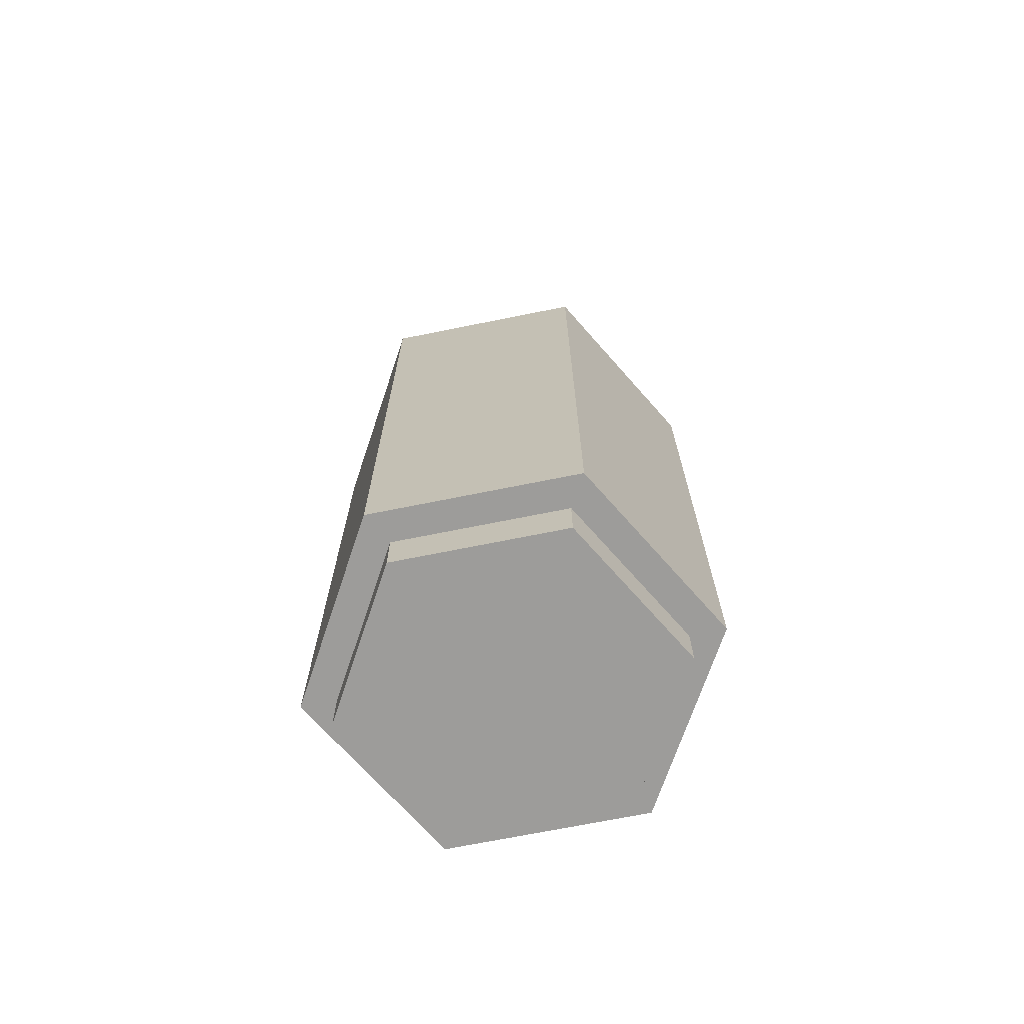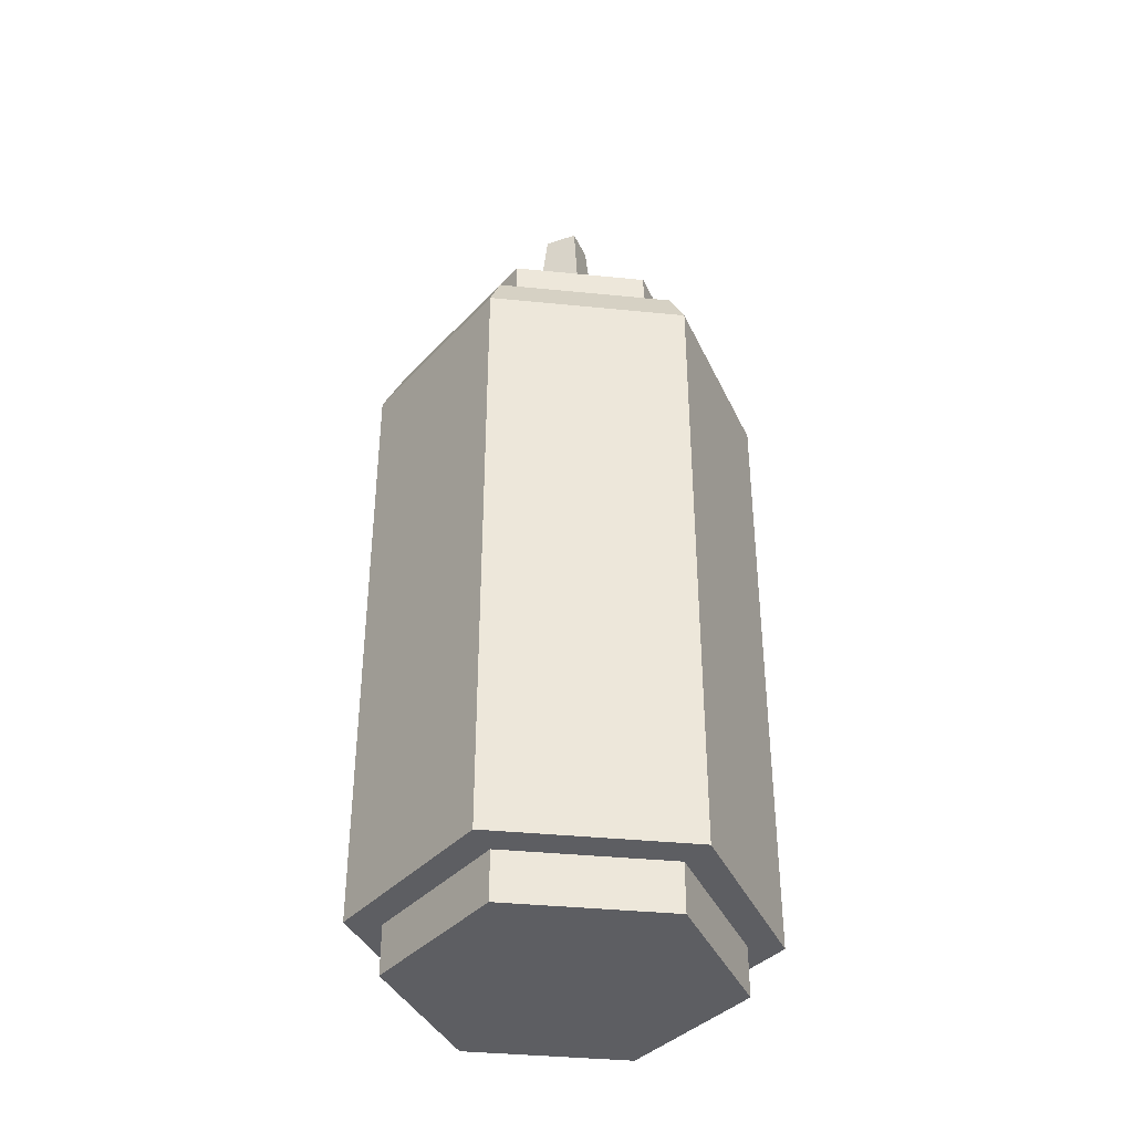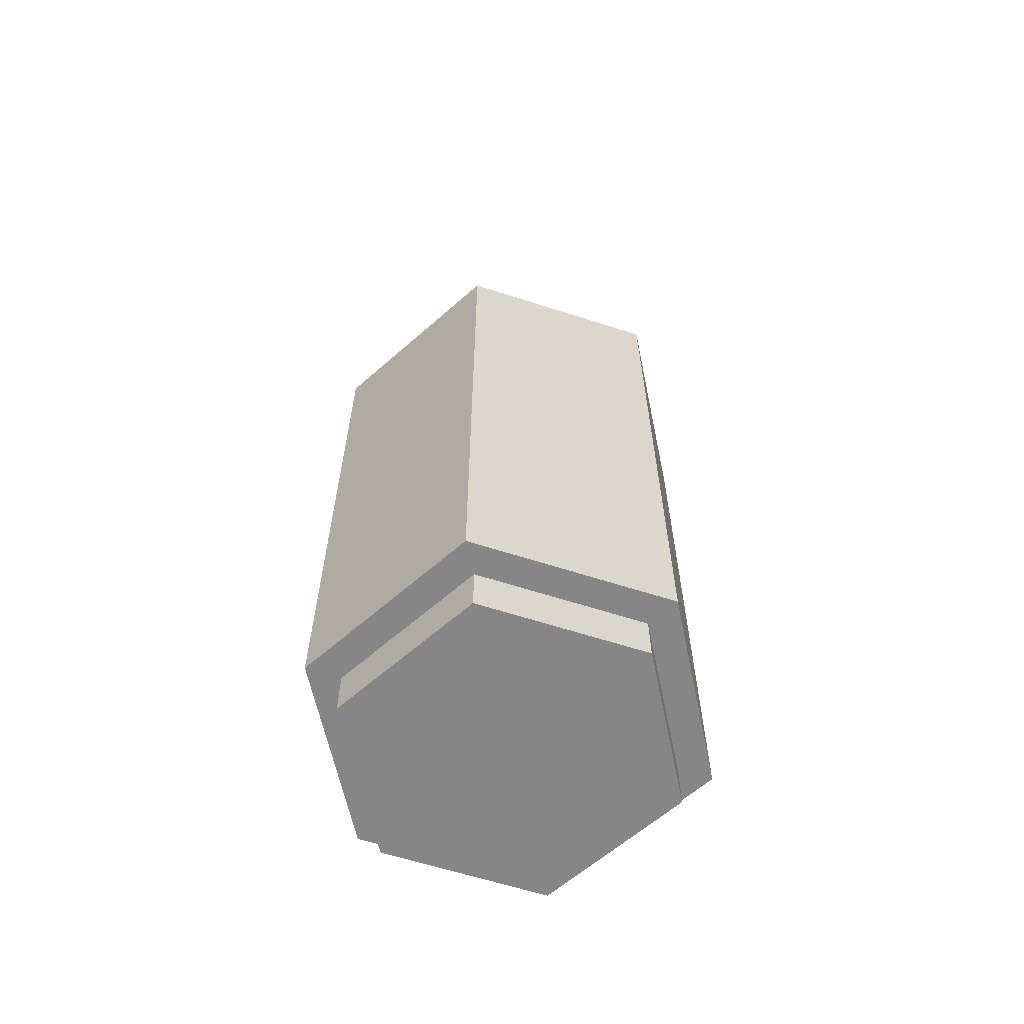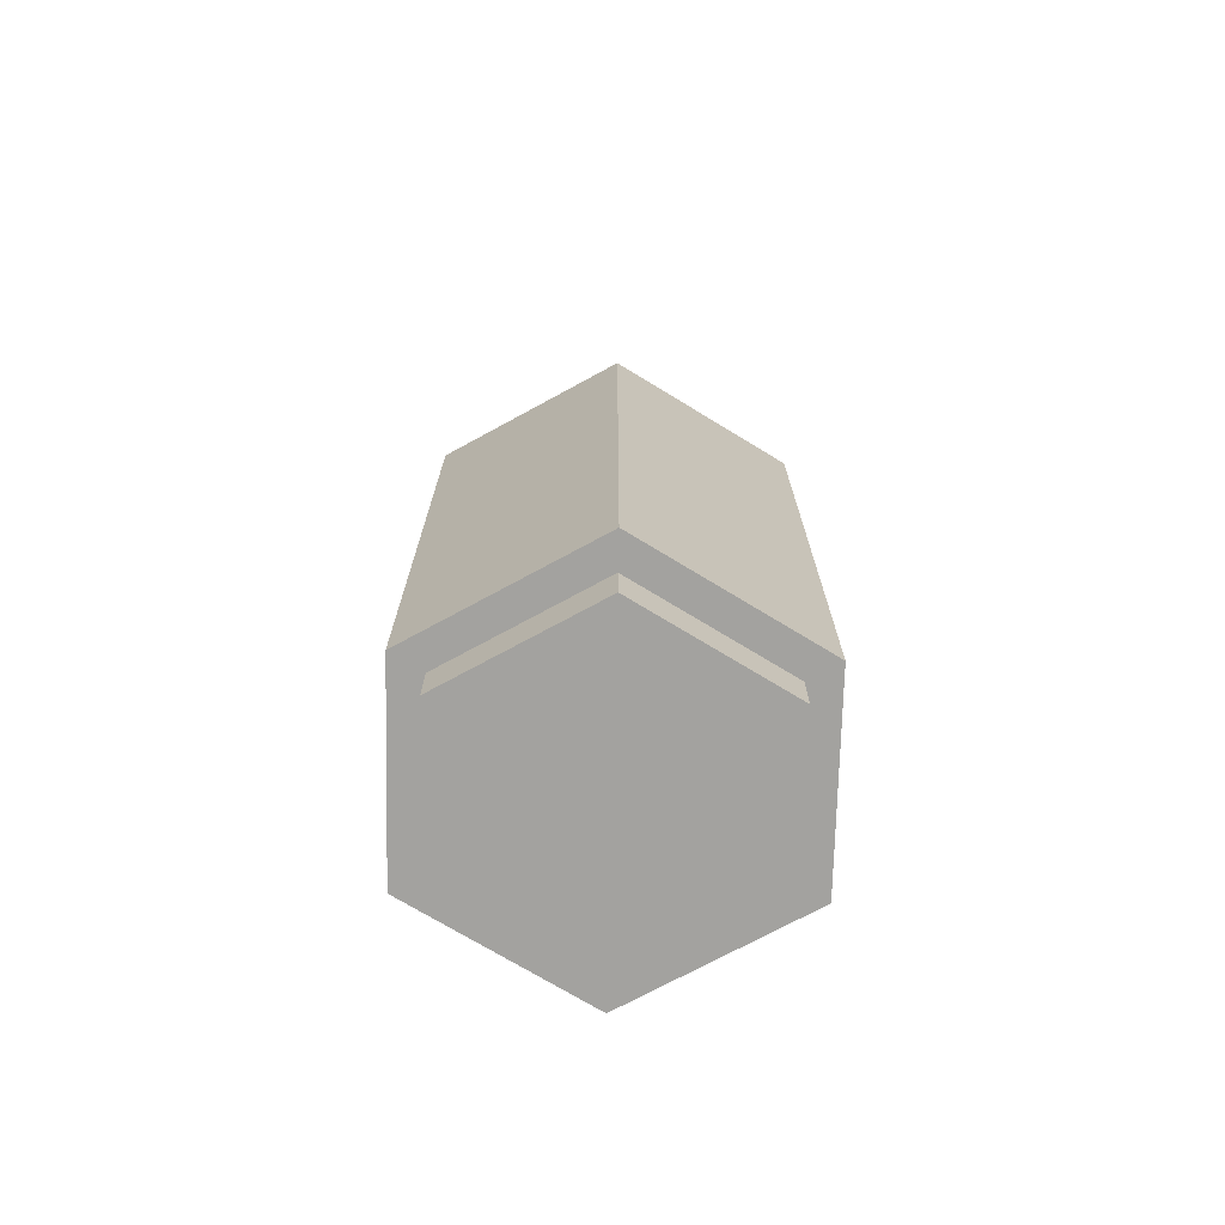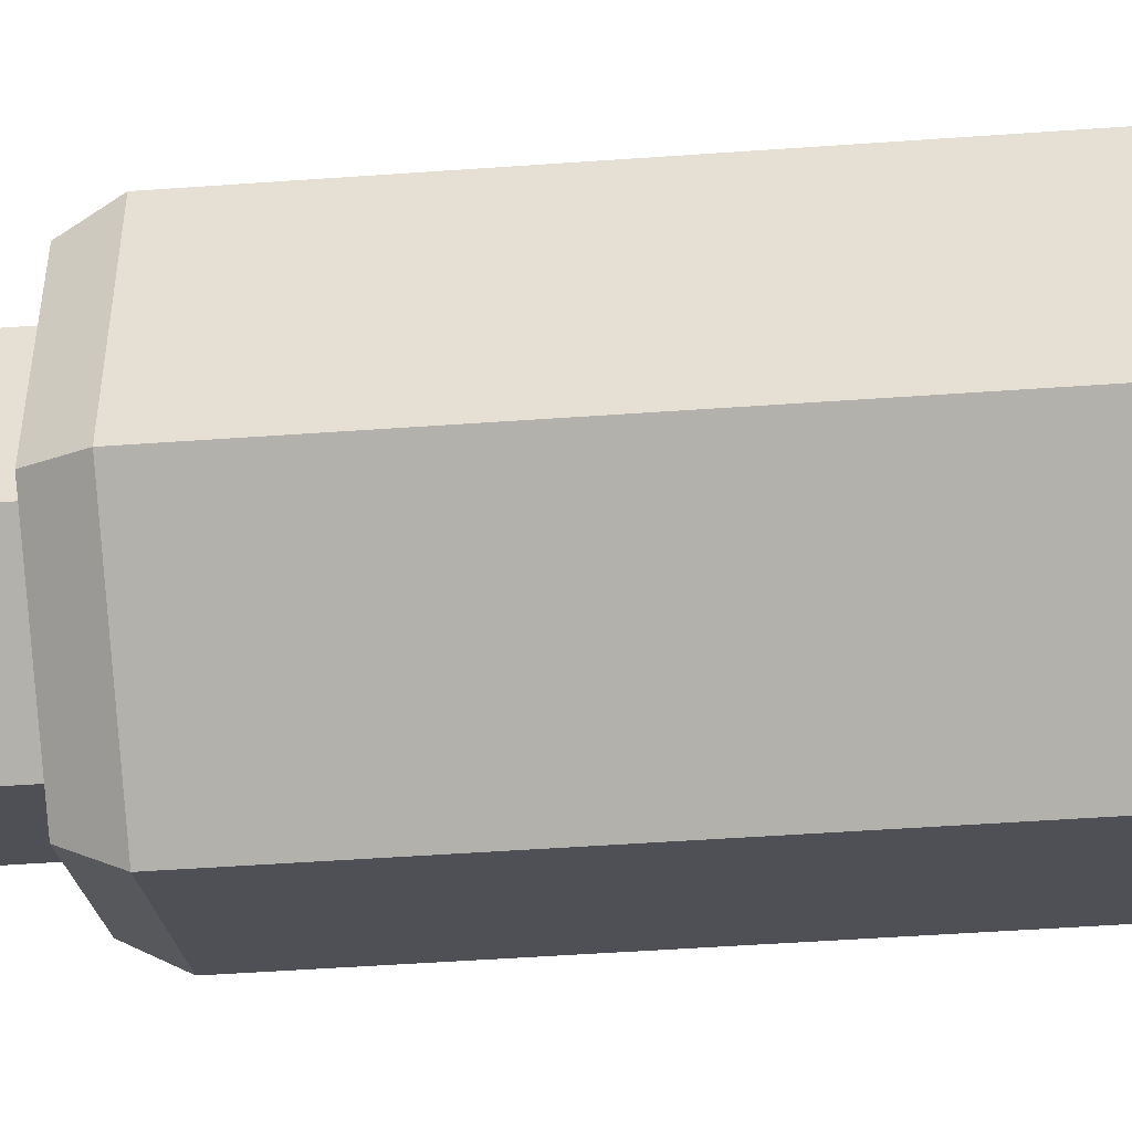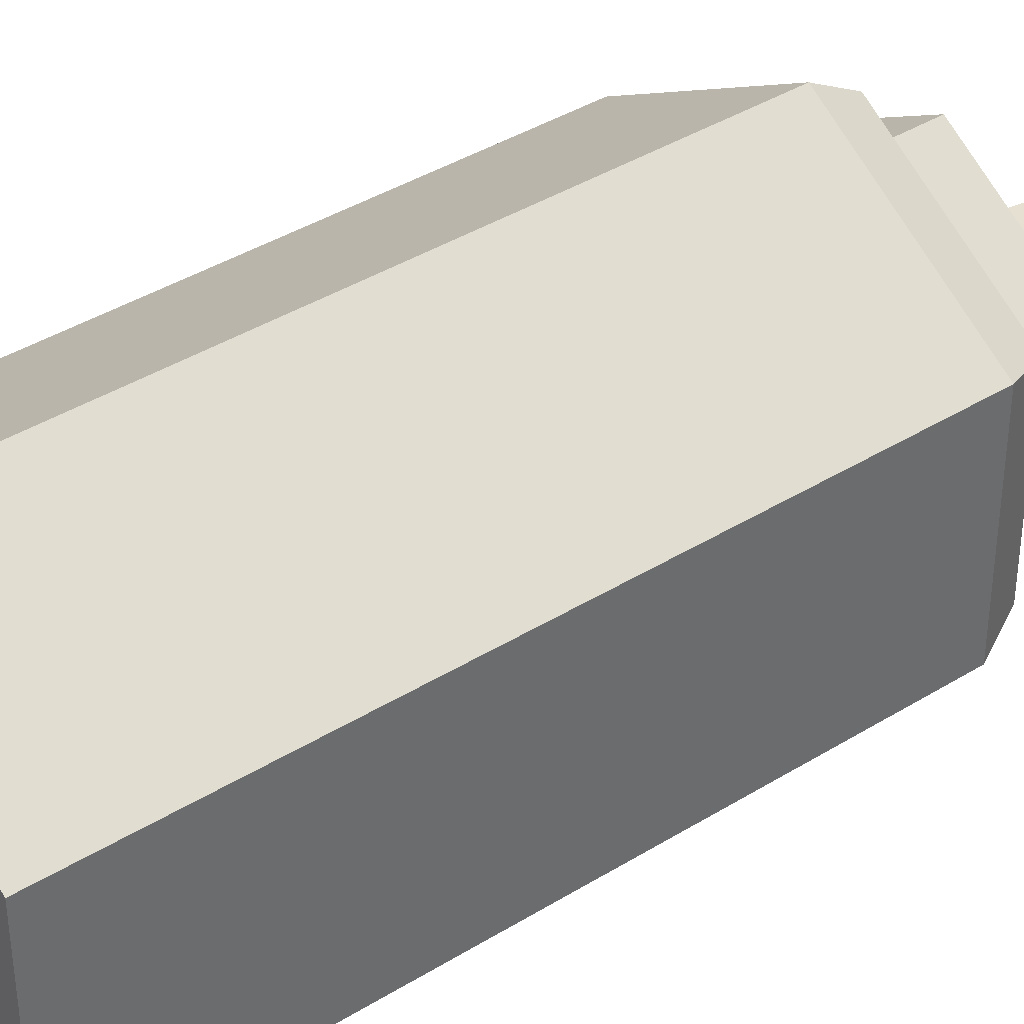
<metadata>
{"format":"obj","ext":"obj","renderer":"f3d","projection":"perspective","resolution":1024,"background":"white","views":[{"elev":-70.1,"azim":-78.6,"up":"+Z"},{"elev":-38.3,"azim":-157.2,"up":"+Z"},{"elev":-62.0,"azim":-108.2,"up":"+Z"},{"elev":-72.4,"azim":58.6,"up":"+Z"},{"elev":-49.5,"azim":94.5,"up":"+Y"},{"elev":39.7,"azim":-127.5,"up":"+Y"}]}
</metadata>
<code>
o bottleMusterd.001
v 0.03603 -0.0208 0.0104
v 0.03603 -0.0208 0.1404
v 0.03603 0.0208 0.0104
v 0.03603 0.0208 0.1404
v 0 0.0416 0.0104
v 0 0.0416 0.1404
v -0.03603 -0.0208 0.1404
v -0.03603 -0.0208 0.0104
v -0.03603 0.0208 0.1404
v -0.03603 0.0208 0.0104
v -0.03206 0.01851 0.1487
v -0.02462 -0.01421 0.1487
v -0.03206 -0.01851 0.1487
v 0 -0.03702 0.1487
v 0 -0.02843 0.1487
v 0.03206 -0.01851 0.1487
v 0.02462 -0.01421 0.1487
v 0.02462 0.01421 0.1487
v -0.02462 0.01421 0.1487
v 0 0.03702 0.1487
v 0 0.02843 0.1487
v 0.03206 0.01851 0.1487
v 0 -0.0416 0.0104
v 0 -0.0416 0.1404
f 4 3 5 6
f 5 10 9 6
f 2 24 23 1
f 2 1 3 4
f 14 15 12 13
f 14 13 7 24
f 19 21 20 11
f 11 20 6 9
f 3 1 23 8 10 5
f 8 7 9 10
f 7 8 23 24
f 14 24 2 16
f 17 15 14 16
f 18 17 16 22
f 22 16 2 4
f 18 22 20 21
f 4 6 20 22
f 17 18 21 19 12 15
f 7 13 11 9
f 11 13 12 19
o bottleMusterd.002
v -0.003494 -0.003494 0.1966
v -0.003494 0.003494 0.1966
v 0.003494 -0.003494 0.1966
v 0.003494 0.003494 0.1966
v -0.00624 -0.00624 0.1622
v 0.00624 -0.00624 0.1622
v 0.00624 0.00624 0.1622
v -0.00624 0.00624 0.1622
f 27 26 25
f 26 27 28
f 25 32 29
f 32 25 26
f 26 31 32
f 31 26 28
f 27 29 30
f 29 27 25
f 31 27 30
f 27 31 28
f 29 32 31 30
o bottleMusterd.003
v -0.02462 -0.01421 0.1487
v 0 -0.02843 0.1487
v 0.02462 -0.01421 0.1487
v 0.02462 0.01421 0.1487
v -0.02462 0.01421 0.1487
v 0 0.02843 0.1487
v -0.02462 0.01421 0.1622
v 0 0.02843 0.1622
v 0.02462 -0.01421 0.1622
v 0 -0.02843 0.1622
v 0.02462 0.01421 0.1622
v -0.02462 -0.01421 0.1622
f 39 38 37
f 38 39 40
f 41 34 35
f 34 41 42
f 36 41 35
f 41 36 43
f 39 33 44
f 33 39 37
f 41 43 40 39 44 42
f 42 33 34
f 33 42 44
f 40 36 38
f 36 40 43
f 35 34 33 37 38 36
o bottleMusterd.004
v -0.02977 0.01719 0
v 0 0.03437 0
v -0.02977 0.01719 0.0104
v 0 0.03437 0.0104
v 0.02977 0.01719 0
v 0.02977 0.01719 0.0104
v 0.02977 -0.01719 0
v 0.02977 -0.01719 0.0104
v -0.02977 -0.01719 0
v 0 -0.03437 0
v 0 -0.03437 0.0104
v -0.02977 -0.01719 0.0104
f 50 49 46 48
f 46 45 47 48
f 55 54 51 52
f 50 52 51 49
f 47 45 53 56
f 53 54 55 56
f 45 46 49 51 54 53
f 47 56 55 52 50 48

</code>
